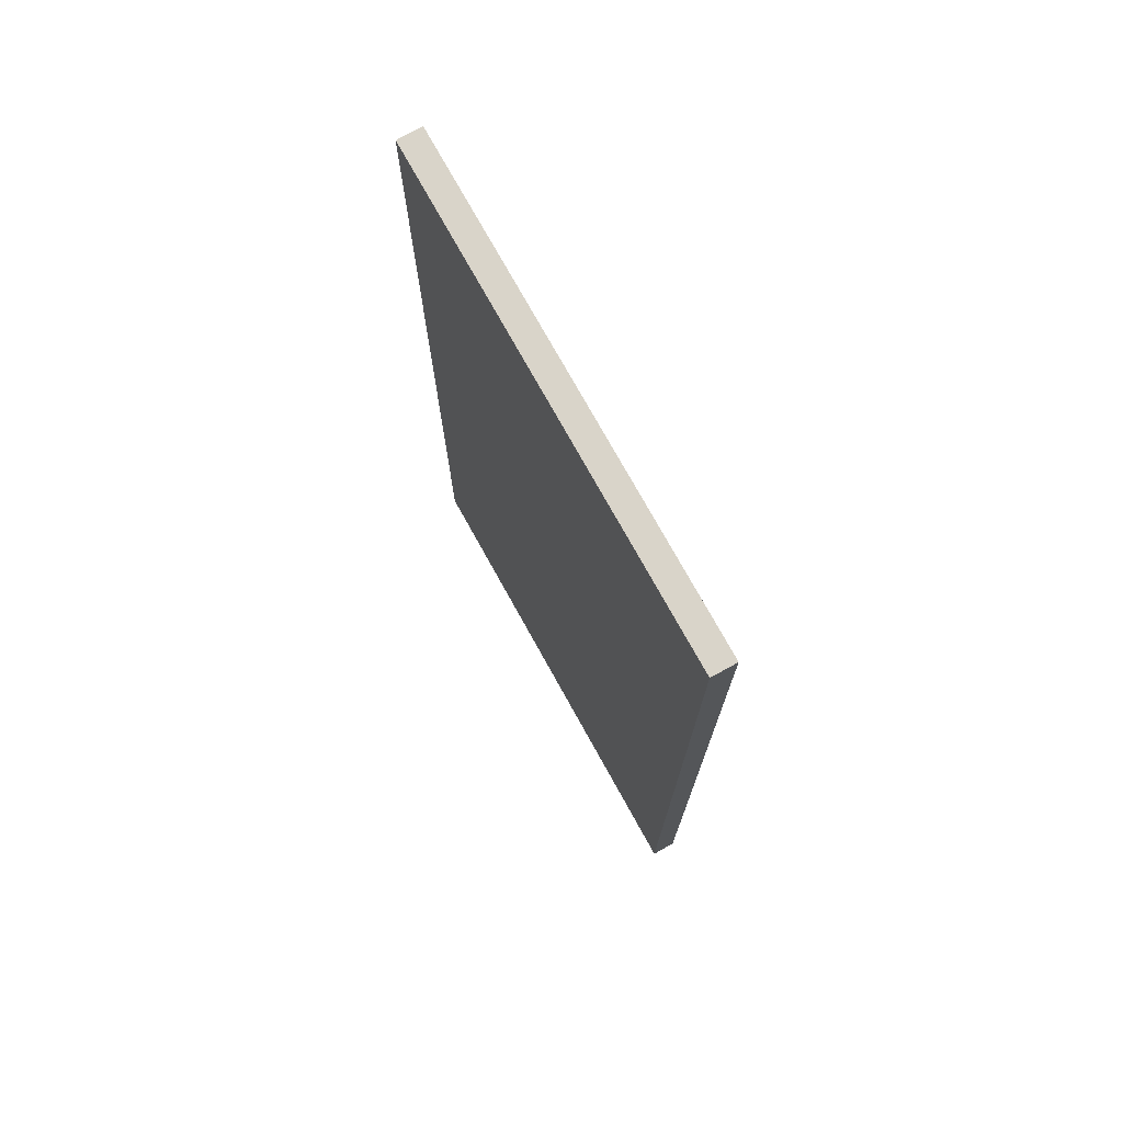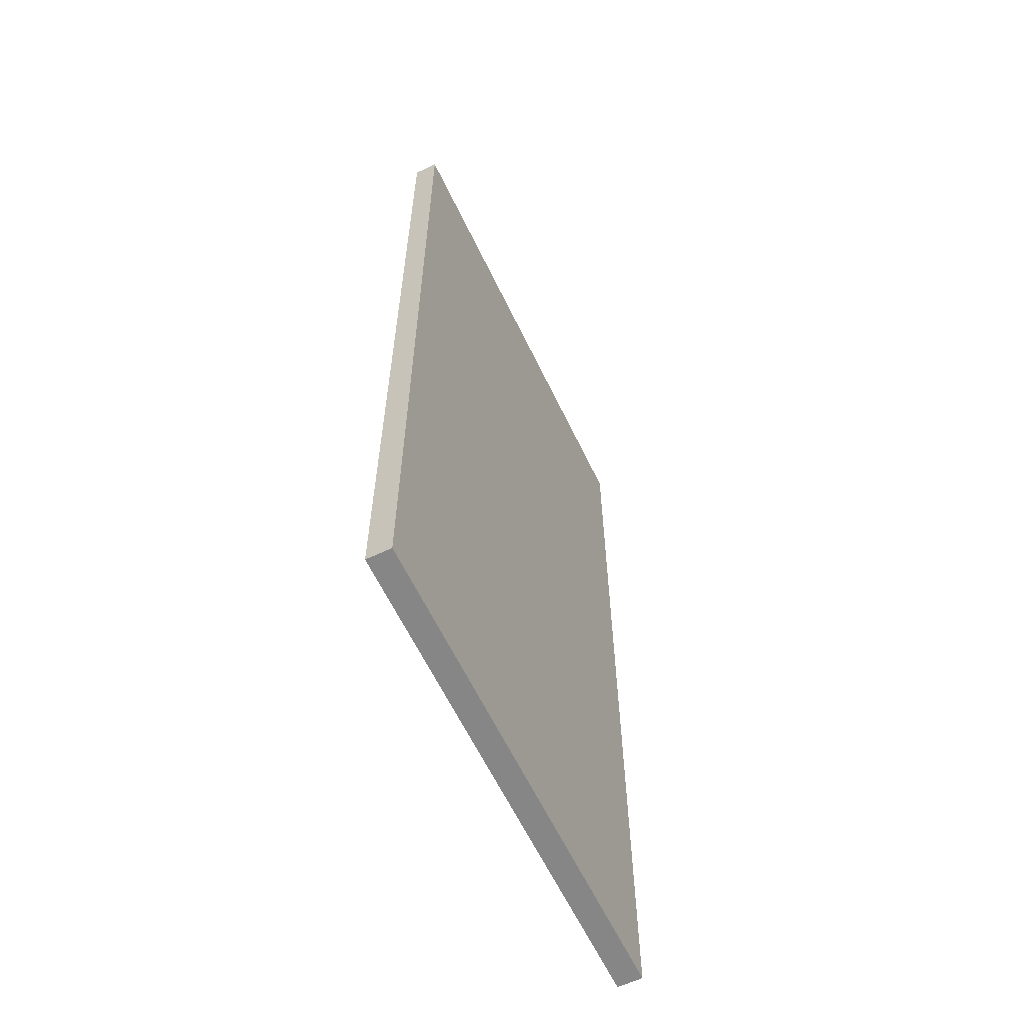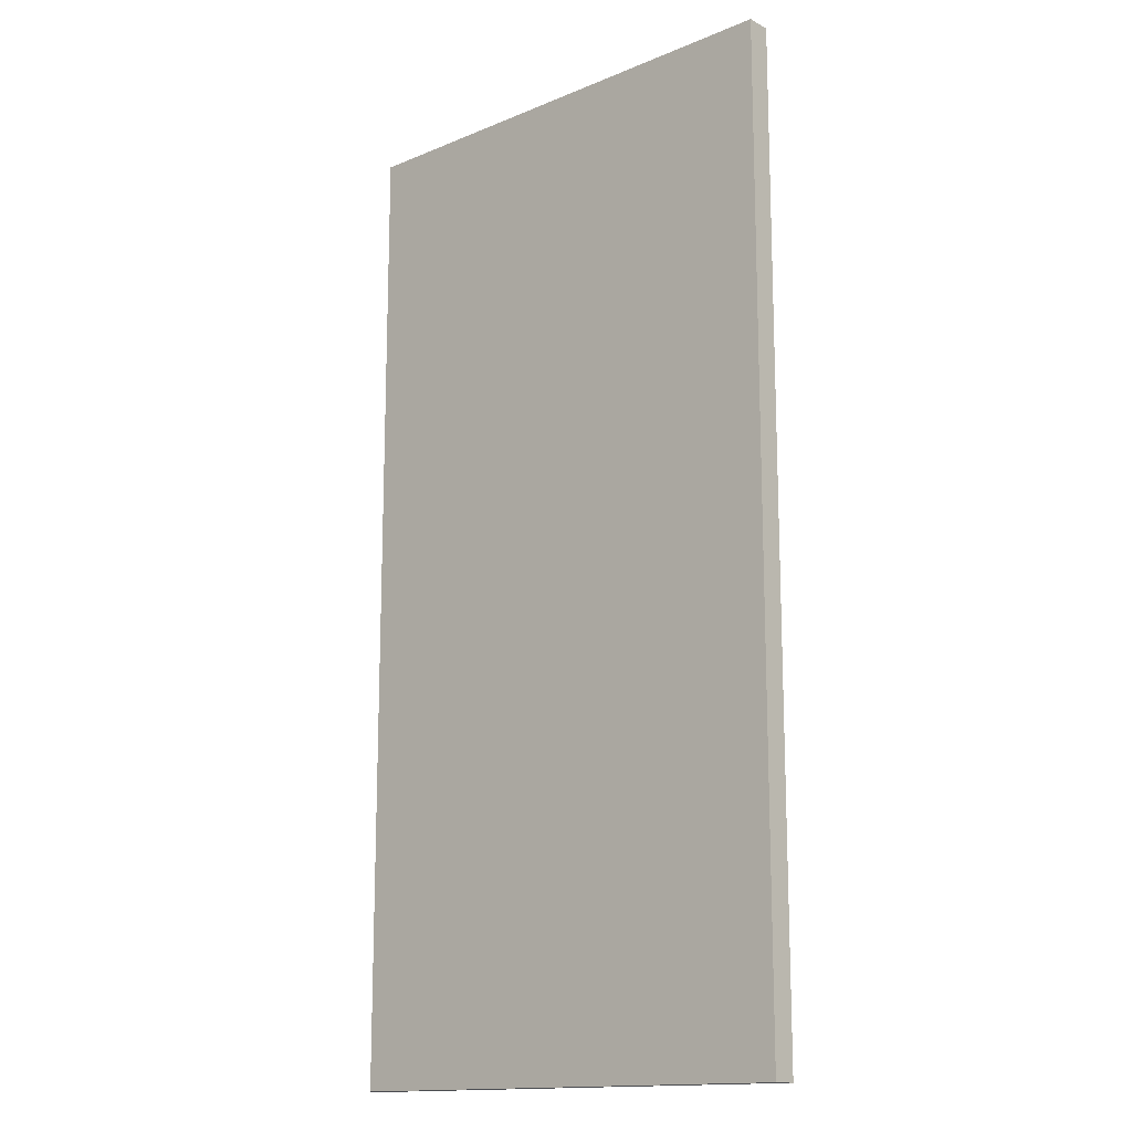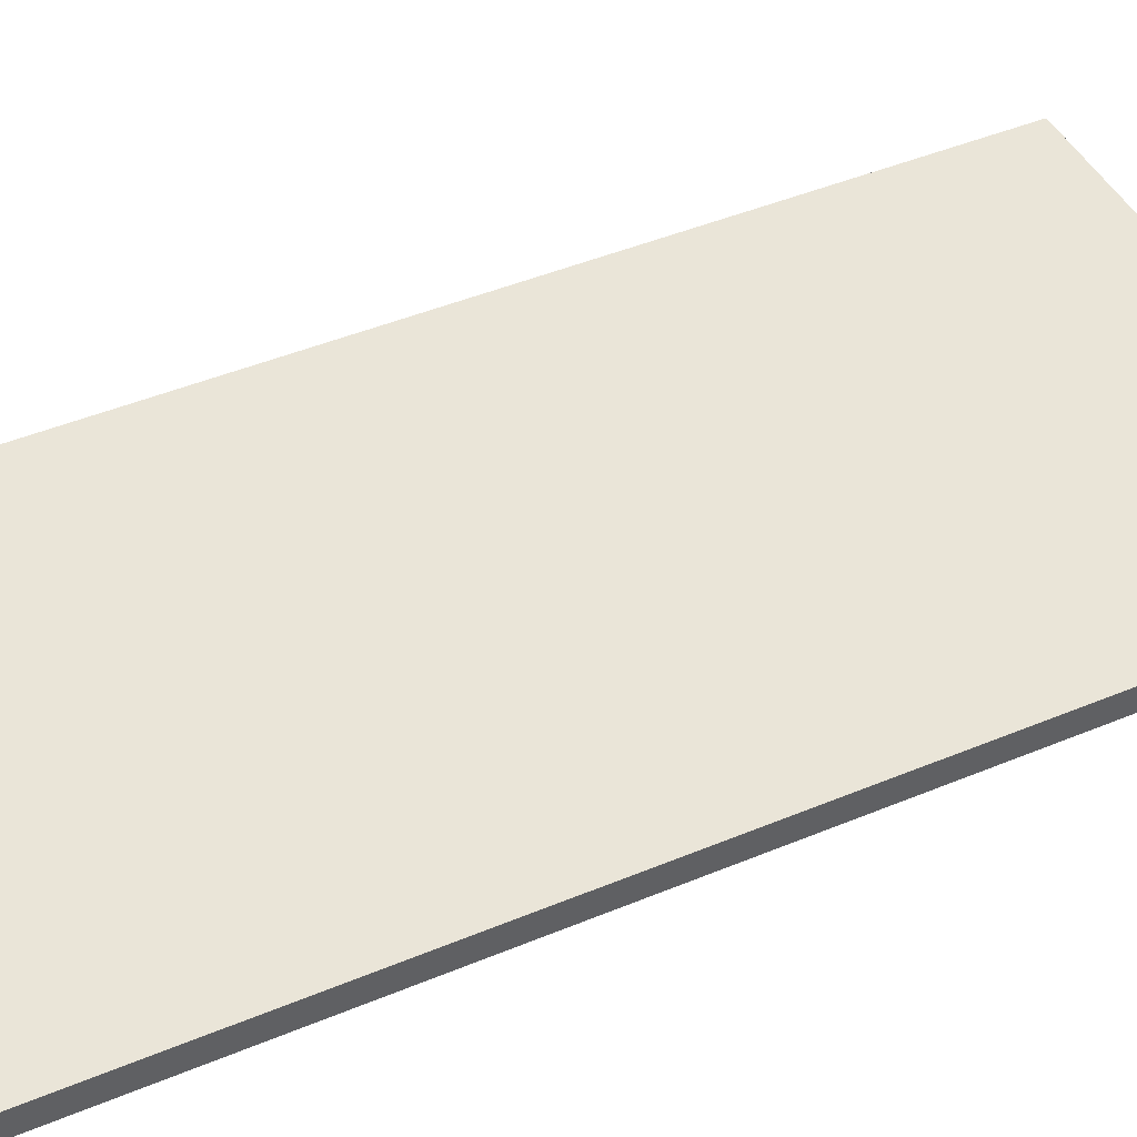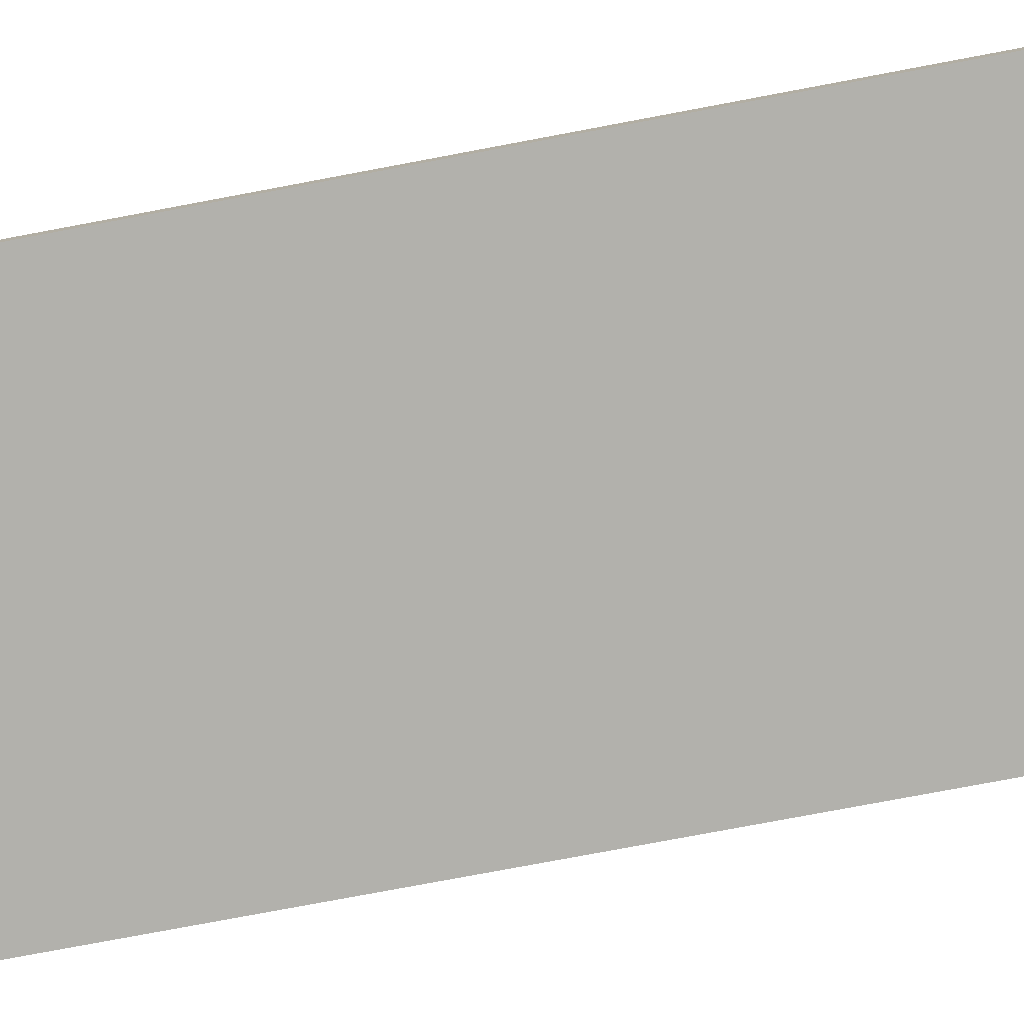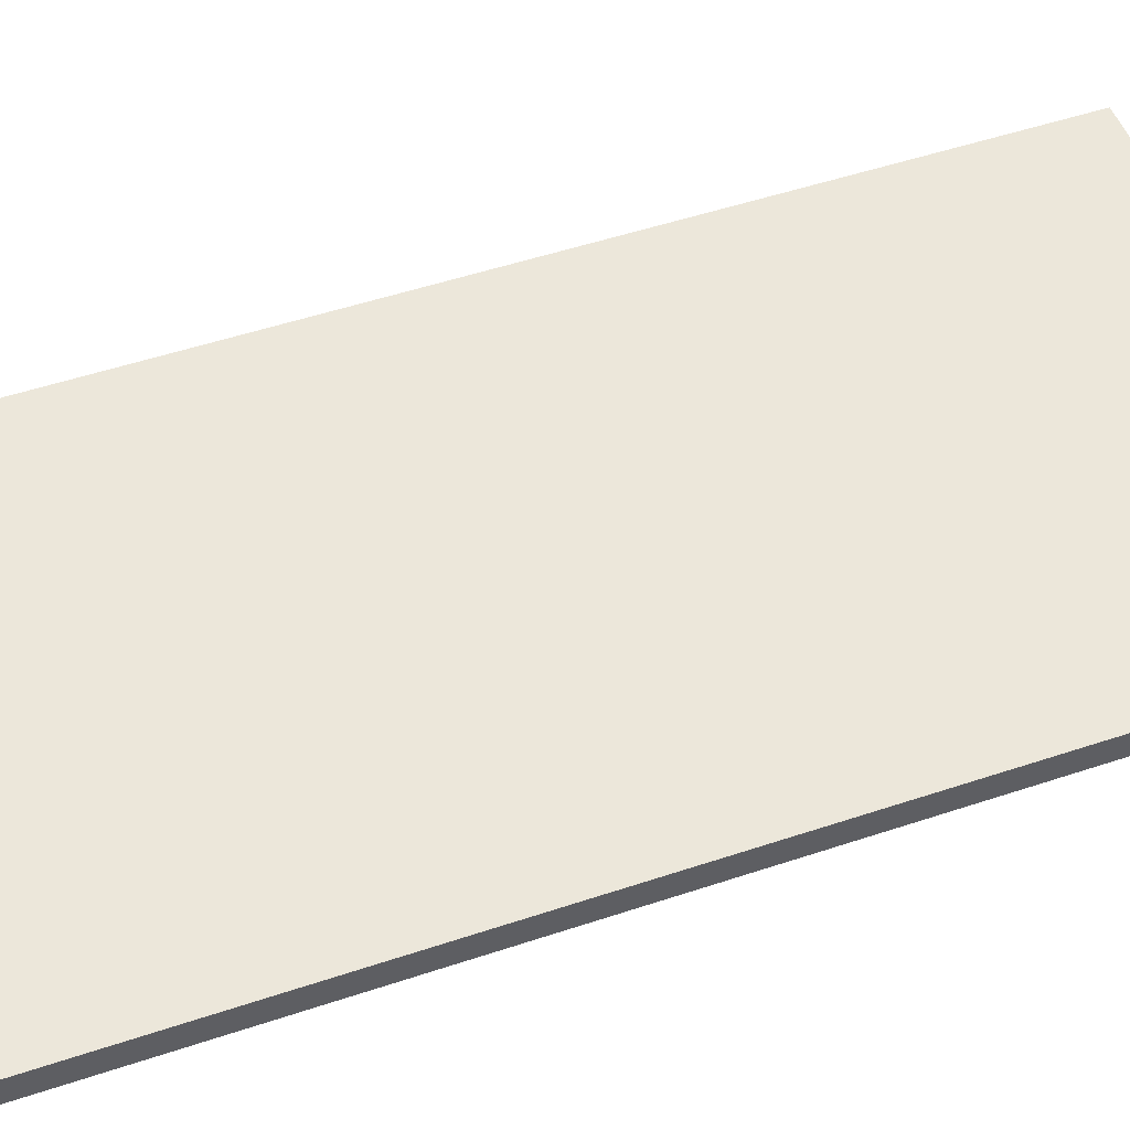
<metadata>
{"format":"obj","ext":"obj","renderer":"f3d","projection":"perspective","resolution":1024,"background":"white","views":[{"elev":74.9,"azim":-119.0,"up":"+Y"},{"elev":-62.2,"azim":-64.3,"up":"+Y"},{"elev":-14.8,"azim":-138.3,"up":"+Y"},{"elev":45.0,"azim":64.2,"up":"+Z"},{"elev":-78.9,"azim":100.6,"up":"+Z"},{"elev":50.4,"azim":-110.2,"up":"+Z"}]}
</metadata>
<code>
o
v -20 -40 -20
v -20 40 -20
v -20 -40 -18
v -20 40 -18
v 20 -40 -20
v 20 40 -20
v 20 -15 -19
v 20 15 -19
v 20 35 -19
v 20 40 -19
v 20 -40 -18
v 20 -15 -18
v 20 15 -18
v 20 35 -18
v 20 40 -18
v -20 -40 -20
v -20 -40 -18
v 20 -40 -20
v 20 -40 -18
v -20 40 -20
v -20 40 -18
v -19 40 -19
v -19 40 -18
v 20 40 -20
v 20 40 -19
v 20 40 -18
v -20 -40 -20
v 20 -40 -20
v -20 40 -20
v 20 40 -20
v -20 -40 -18
v 20 -40 -18
v -19 -15 -18
v -11 -15 -18
v -6 -15 -18
v 1 -15 -18
v 6 -15 -18
v 13 -15 -18
v 18 -15 -18
v 20 -15 -18
v -12 -14 -18
v -11 -14 -18
v -10 -14 -18
v 0 -14 -18
v 1 -14 -18
v 2 -14 -18
v 12 -14 -18
v 13 -14 -18
v 14 -14 -18
v -11 -13 -18
v -10 -13 -18
v -9 -13 -18
v 1 -13 -18
v 2 -13 -18
v 3 -13 -18
v 13 -13 -18
v 14 -13 -18
v 15 -13 -18
v -10 -12 -18
v -9 -12 -18
v -8 -12 -18
v 2 -12 -18
v 3 -12 -18
v 4 -12 -18
v 14 -12 -18
v 15 -12 -18
v 16 -12 -18
v -9 -11 -18
v -8 -11 -18
v -7 -11 -18
v 3 -11 -18
v 4 -11 -18
v 5 -11 -18
v 15 -11 -18
v 16 -11 -18
v 17 -11 -18
v -8 -10 -18
v -7 -10 -18
v -6 -10 -18
v 4 -10 -18
v 5 -10 -18
v 6 -10 -18
v 16 -10 -18
v 17 -10 -18
v 18 -10 -18
v -7 -9 -18
v -6 -9 -18
v 5 -9 -18
v 6 -9 -18
v 17 -9 -18
v 18 -9 -18
v -12 9 -18
v -11 9 -18
v 0 9 -18
v 1 9 -18
v 12 9 -18
v 13 9 -18
v -12 10 -18
v -11 10 -18
v -10 10 -18
v 0 10 -18
v 1 10 -18
v 2 10 -18
v 12 10 -18
v 13 10 -18
v 14 10 -18
v -11 11 -18
v -10 11 -18
v -9 11 -18
v 1 11 -18
v 2 11 -18
v 3 11 -18
v 13 11 -18
v 14 11 -18
v 15 11 -18
v -10 12 -18
v -9 12 -18
v -8 12 -18
v 2 12 -18
v 3 12 -18
v 4 12 -18
v 14 12 -18
v 15 12 -18
v 16 12 -18
v -9 13 -18
v -8 13 -18
v -7 13 -18
v 3 13 -18
v 4 13 -18
v 5 13 -18
v 15 13 -18
v 16 13 -18
v 17 13 -18
v -8 14 -18
v -7 14 -18
v -6 14 -18
v 4 14 -18
v 5 14 -18
v 6 14 -18
v 16 14 -18
v 17 14 -18
v 18 14 -18
v -19 15 -18
v -12 15 -18
v -7 15 -18
v 0 15 -18
v 5 15 -18
v 12 15 -18
v 17 15 -18
v 20 15 -18
v -19 35 -18
v 20 35 -18
v -20 40 -18
v -19 40 -18
v 20 40 -18
f 3 2 1
f 4 2 3
f 5 6 7
f 7 6 8
f 8 6 9
f 9 6 10
f 5 7 11
f 7 8 12
f 11 7 12
f 8 9 13
f 12 8 13
f 9 10 14
f 13 9 14
f 14 10 15
f 18 17 16
f 19 17 18
f 20 21 22
f 22 21 23
f 20 22 24
f 22 23 25
f 24 22 25
f 25 23 26
f 29 28 27
f 30 28 29
f 31 32 33
f 33 32 34
f 34 32 35
f 35 32 36
f 36 32 37
f 37 32 38
f 38 32 39
f 39 32 40
f 33 34 41
f 34 35 42
f 41 34 42
f 42 35 43
f 35 36 44
f 36 37 45
f 44 36 45
f 45 37 46
f 37 38 47
f 38 39 48
f 47 38 48
f 48 39 49
f 41 42 50
f 42 43 50
f 43 35 51
f 50 43 51
f 51 35 52
f 44 45 53
f 45 46 53
f 46 37 54
f 53 46 54
f 54 37 55
f 48 49 56
f 47 48 56
f 49 39 57
f 56 49 57
f 57 39 58
f 51 52 59
f 50 51 59
f 52 35 60
f 59 52 60
f 60 35 61
f 54 55 62
f 53 54 62
f 55 37 63
f 62 55 63
f 63 37 64
f 57 58 65
f 56 57 65
f 58 39 66
f 65 58 66
f 66 39 67
f 60 61 68
f 59 60 68
f 61 35 69
f 68 61 69
f 69 35 70
f 63 64 71
f 62 63 71
f 64 37 72
f 71 64 72
f 72 37 73
f 66 67 74
f 65 66 74
f 67 39 75
f 74 67 75
f 75 39 76
f 69 70 77
f 68 69 77
f 70 35 78
f 77 70 78
f 35 44 79
f 78 35 79
f 72 73 80
f 71 72 80
f 73 37 81
f 80 73 81
f 37 47 82
f 81 37 82
f 75 76 83
f 74 75 83
f 76 39 84
f 83 76 84
f 39 40 85
f 84 39 85
f 77 78 86
f 78 79 86
f 79 44 87
f 86 79 87
f 80 81 88
f 81 82 88
f 82 47 89
f 88 82 89
f 83 84 90
f 84 85 90
f 85 40 91
f 90 85 91
f 33 41 92
f 41 50 92
f 50 59 92
f 86 87 92
f 59 68 92
f 68 77 92
f 77 86 92
f 92 87 93
f 44 53 94
f 87 44 94
f 53 62 94
f 88 89 94
f 71 80 94
f 80 88 94
f 62 71 94
f 94 89 95
f 90 91 96
f 83 90 96
f 89 47 96
f 47 56 96
f 65 74 96
f 56 65 96
f 74 83 96
f 96 91 97
f 92 93 98
f 33 92 98
f 93 87 99
f 98 93 99
f 99 87 100
f 94 95 101
f 87 94 101
f 95 89 102
f 101 95 102
f 102 89 103
f 96 97 104
f 89 96 104
f 97 91 105
f 104 97 105
f 105 91 106
f 99 100 107
f 98 99 107
f 100 87 108
f 107 100 108
f 108 87 109
f 102 103 110
f 101 102 110
f 103 89 111
f 110 103 111
f 111 89 112
f 105 106 113
f 104 105 113
f 106 91 114
f 113 106 114
f 114 91 115
f 108 109 116
f 107 108 116
f 109 87 117
f 116 109 117
f 117 87 118
f 111 112 119
f 110 111 119
f 112 89 120
f 119 112 120
f 120 89 121
f 114 115 122
f 113 114 122
f 115 91 123
f 122 115 123
f 123 91 124
f 117 118 125
f 116 117 125
f 118 87 126
f 125 118 126
f 126 87 127
f 120 121 128
f 119 120 128
f 121 89 129
f 128 121 129
f 129 89 130
f 123 124 131
f 122 123 131
f 124 91 132
f 131 124 132
f 132 91 133
f 126 127 134
f 125 126 134
f 127 87 135
f 134 127 135
f 87 101 136
f 135 87 136
f 129 130 137
f 128 129 137
f 130 89 138
f 137 130 138
f 89 104 139
f 138 89 139
f 132 133 140
f 131 132 140
f 133 91 141
f 140 133 141
f 91 40 142
f 141 91 142
f 31 33 143
f 33 98 143
f 134 135 144
f 143 98 144
f 98 107 144
f 107 116 144
f 116 125 144
f 125 134 144
f 135 136 145
f 144 135 145
f 137 138 146
f 145 136 146
f 101 110 146
f 110 119 146
f 128 137 146
f 136 101 146
f 119 128 146
f 138 139 147
f 146 138 147
f 140 141 148
f 147 139 148
f 104 113 148
f 139 104 148
f 113 122 148
f 122 131 148
f 131 140 148
f 141 142 149
f 148 141 149
f 142 40 150
f 149 142 150
f 148 149 151
f 146 147 151
f 149 150 151
f 143 144 151
f 144 145 151
f 147 148 151
f 145 146 151
f 31 143 151
f 151 150 152
f 31 151 153
f 151 152 154
f 153 151 154
f 154 152 155

</code>
